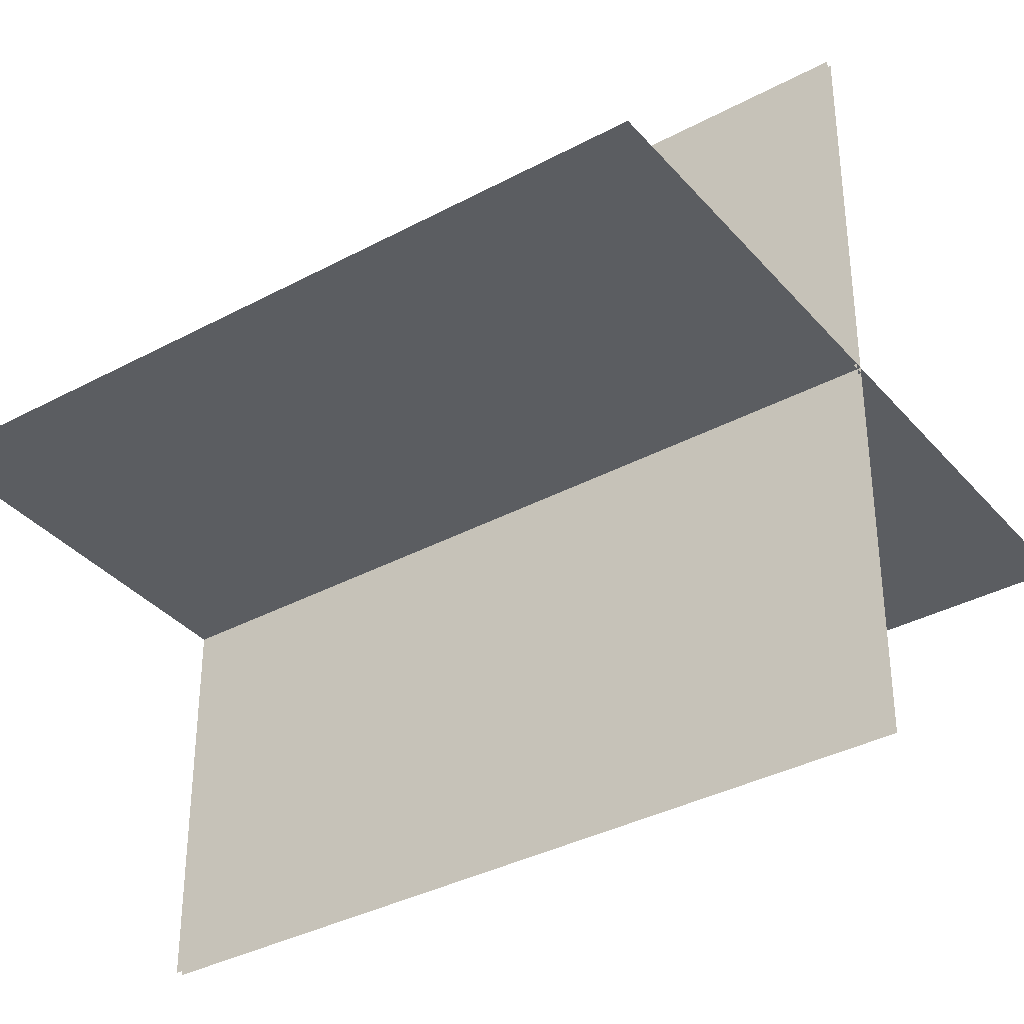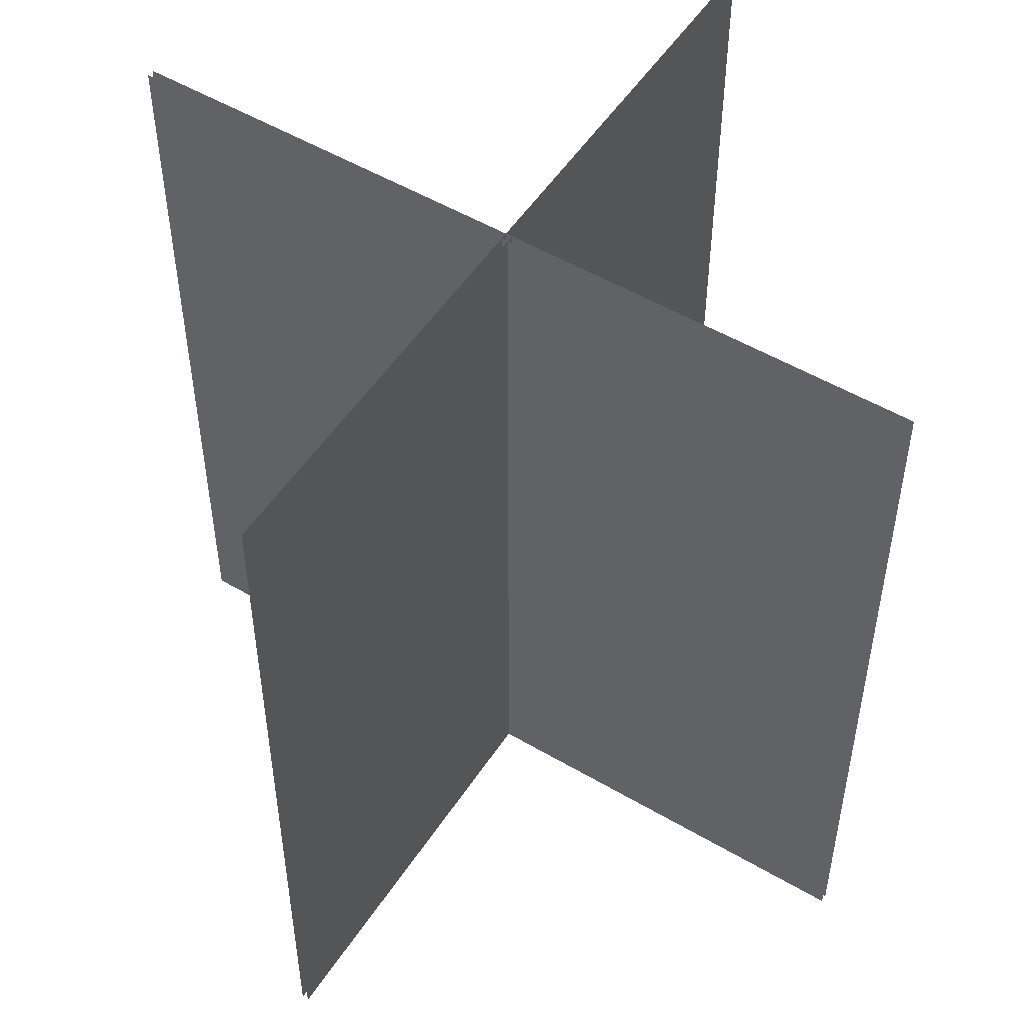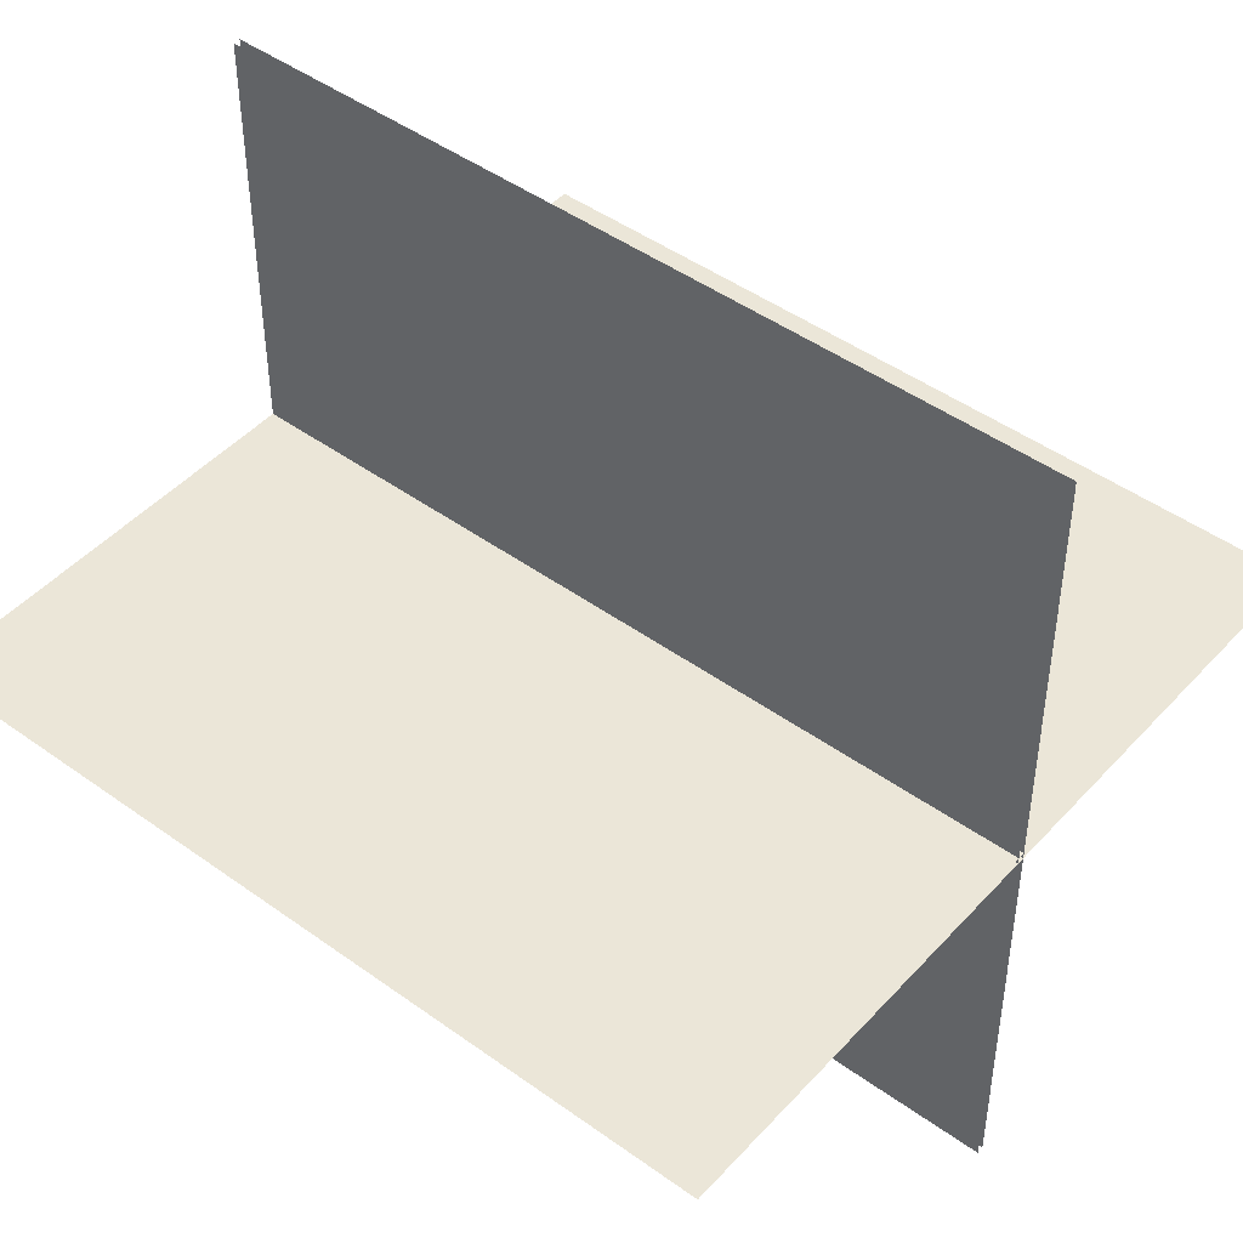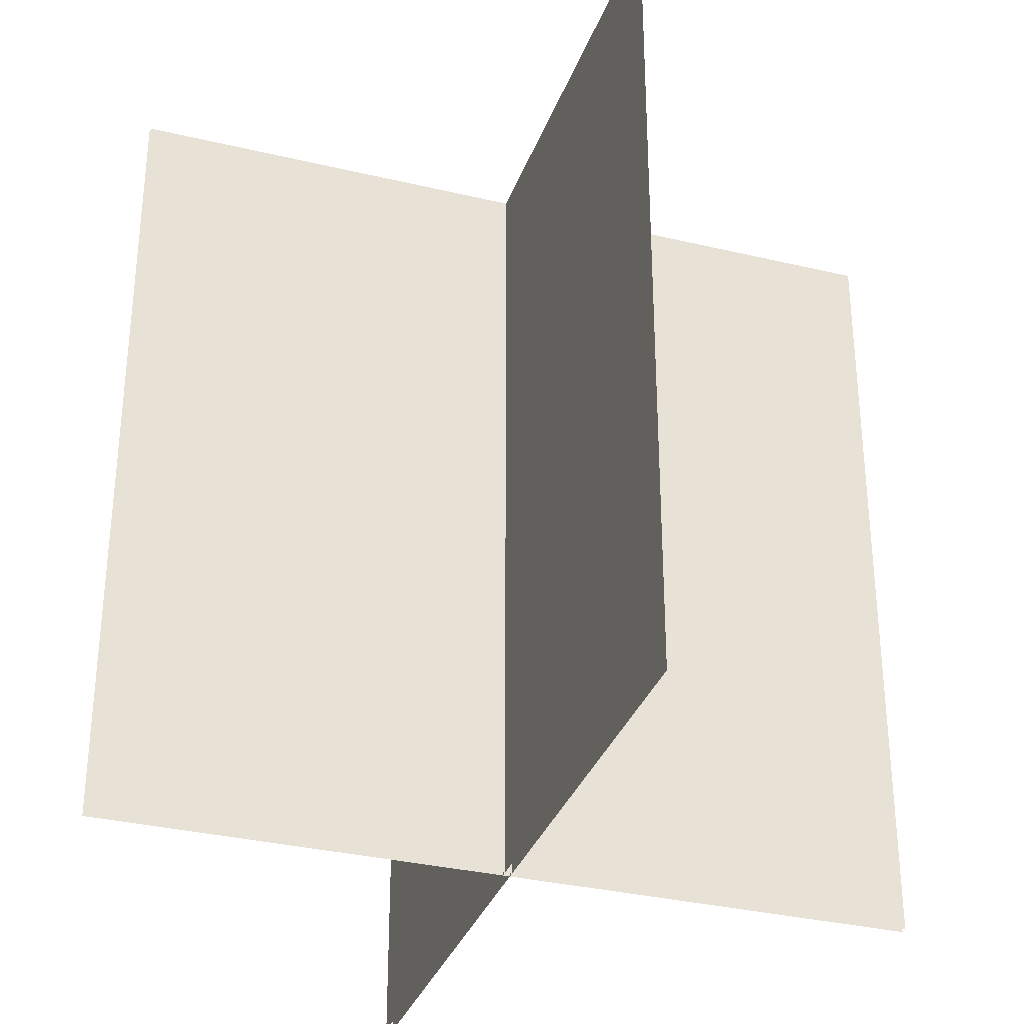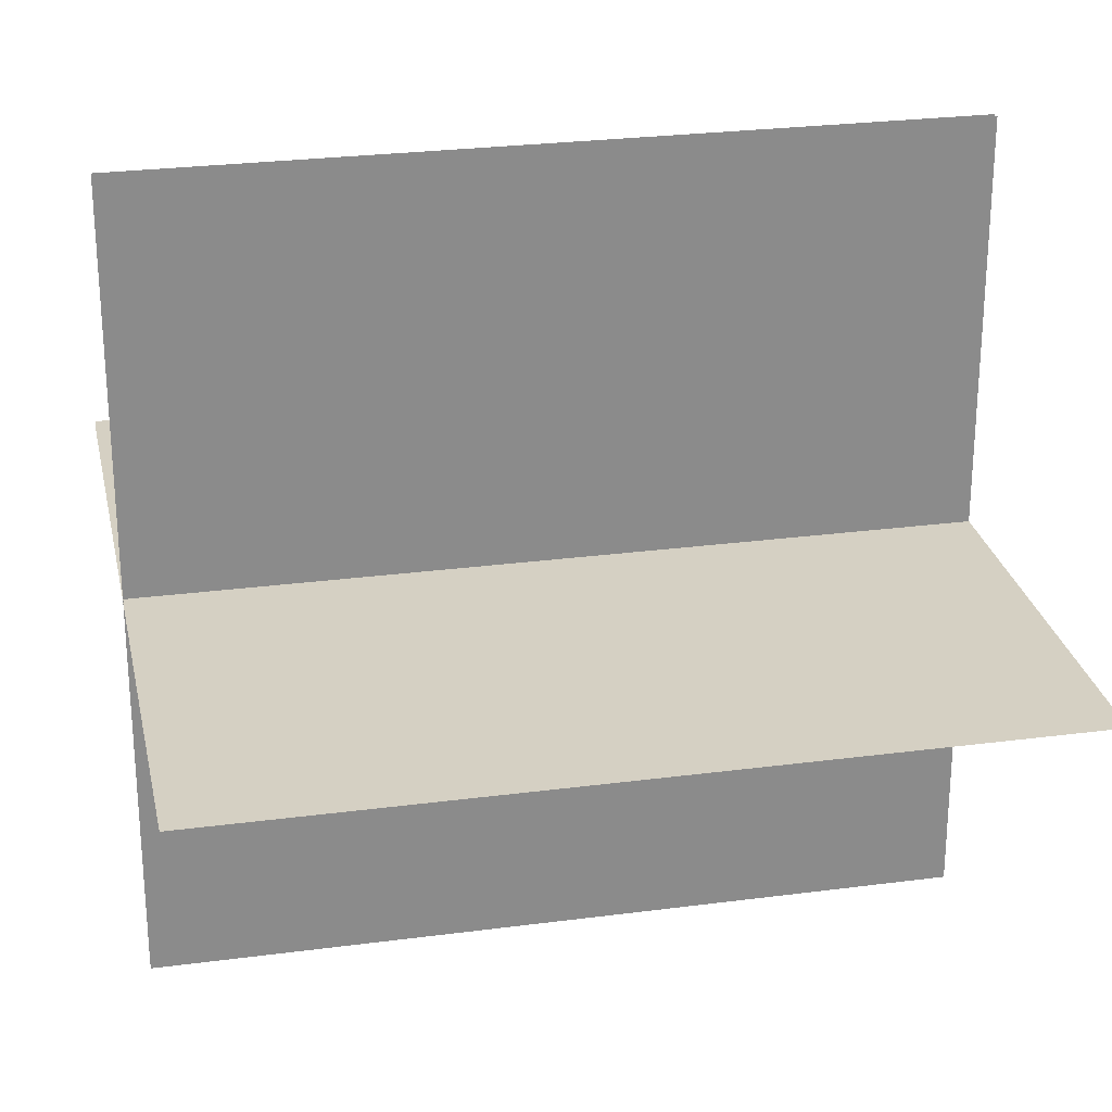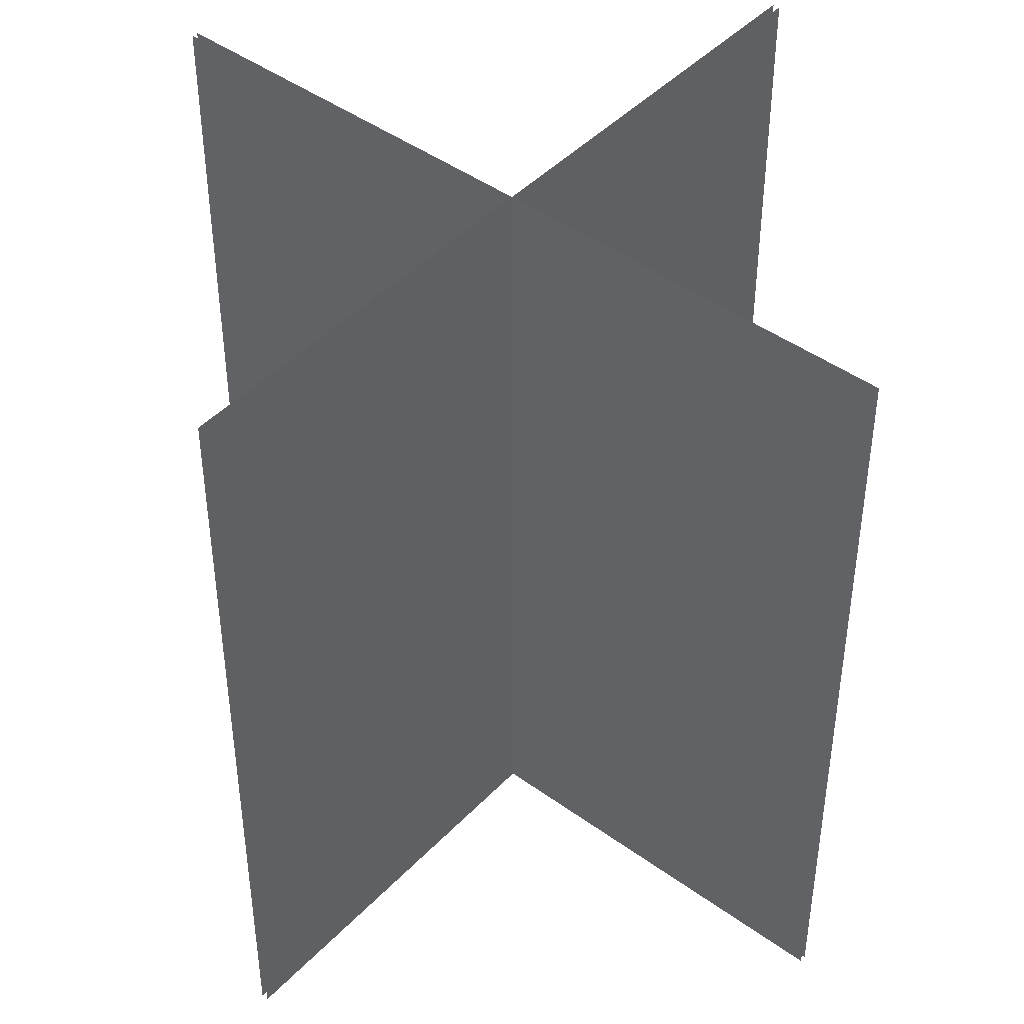
<metadata>
{"format":"obj","ext":"obj","renderer":"f3d","projection":"perspective","resolution":1024,"background":"white","views":[{"elev":-36.1,"azim":-54.9,"up":"+Z"},{"elev":52.2,"azim":-57.6,"up":"+Y"},{"elev":46.3,"azim":129.5,"up":"+Z"},{"elev":-33.1,"azim":-18.2,"up":"+Y"},{"elev":26.4,"azim":-101.7,"up":"+Z"},{"elev":44.7,"azim":-139.9,"up":"+Y"}]}
</metadata>
<code>
g royal_grass02_mesh_lod0
v 1.167e-07 2.938 1.469
v -1.167e-07 2.938 -1.469
v -1.167e-07 0 -1.469
v 1.167e-07 0 1.469
v 1.469 2.938 -9.851e-08
v 1.469 8.988e-08 -6.841e-10
v -1.469 0 9.851e-08
v -1.469 2.938 6.841e-10
v 1.469 2.938 -0.02341
v -1.469 2.938 -0.02341
v -1.469 0 -0.02341
v 1.469 8.988e-08 -0.02341
v -0.02516 2.938 1.469
v -0.02516 0 1.469
v -0.02516 0 -1.469
v -0.02516 2.938 -1.469
g royal_grass02_mesh_lod0_0
f 3 2 1
f 4 3 1
f 7 6 5
f 8 7 5
f 11 10 9
f 12 11 9
f 15 14 13
f 16 15 13

</code>
